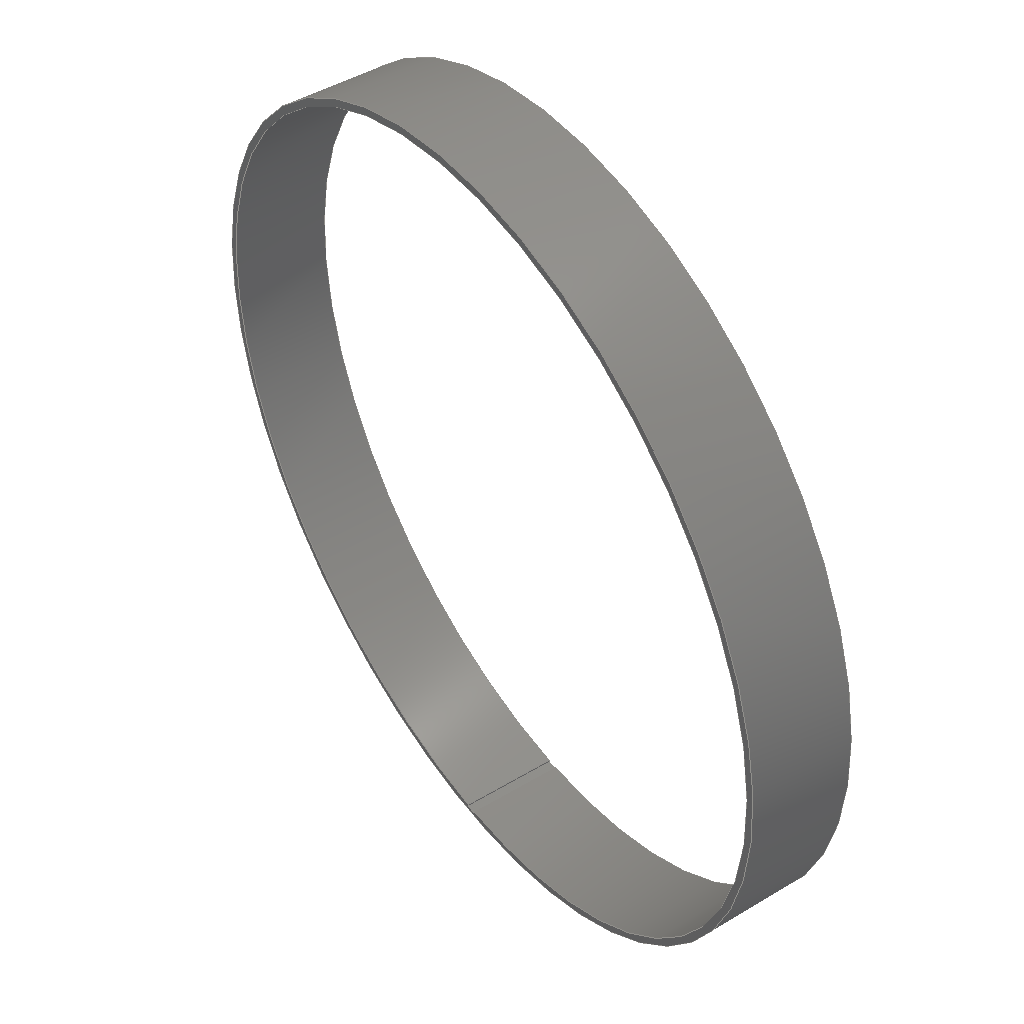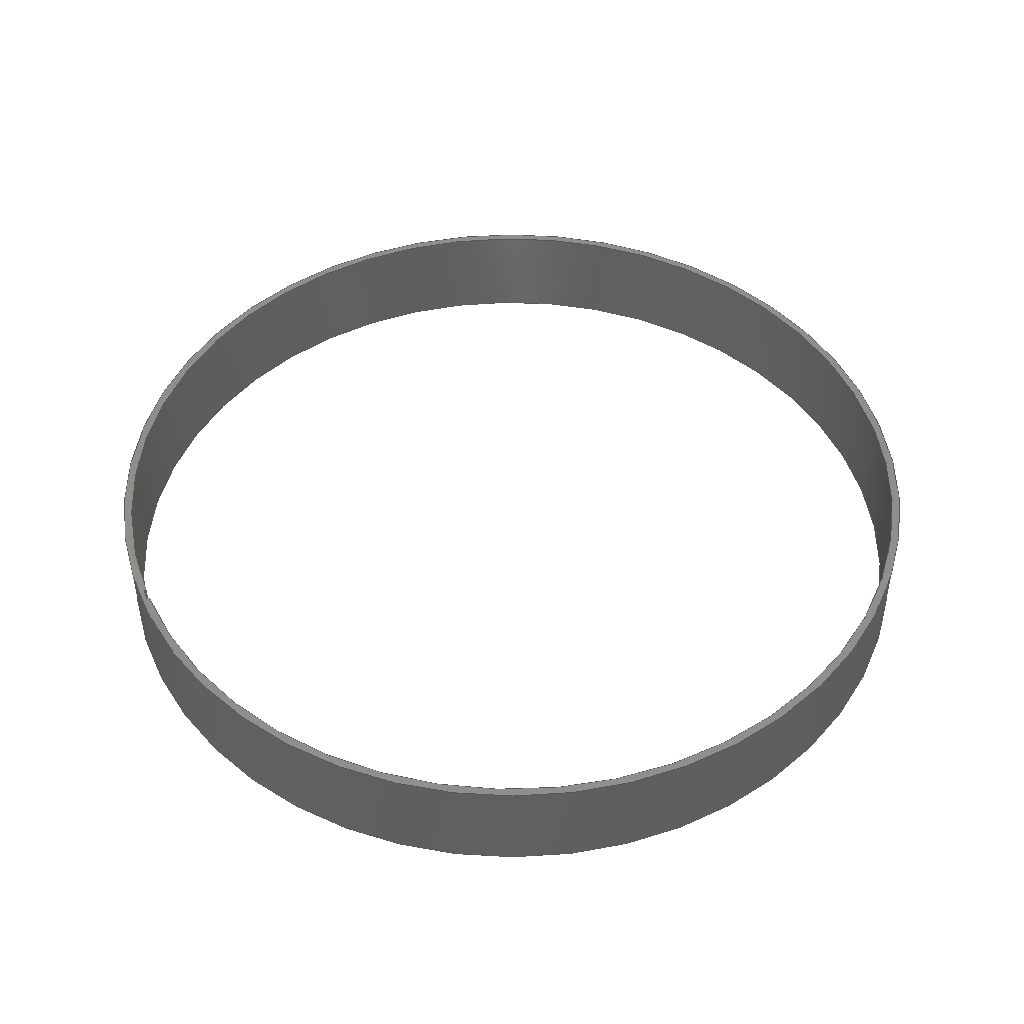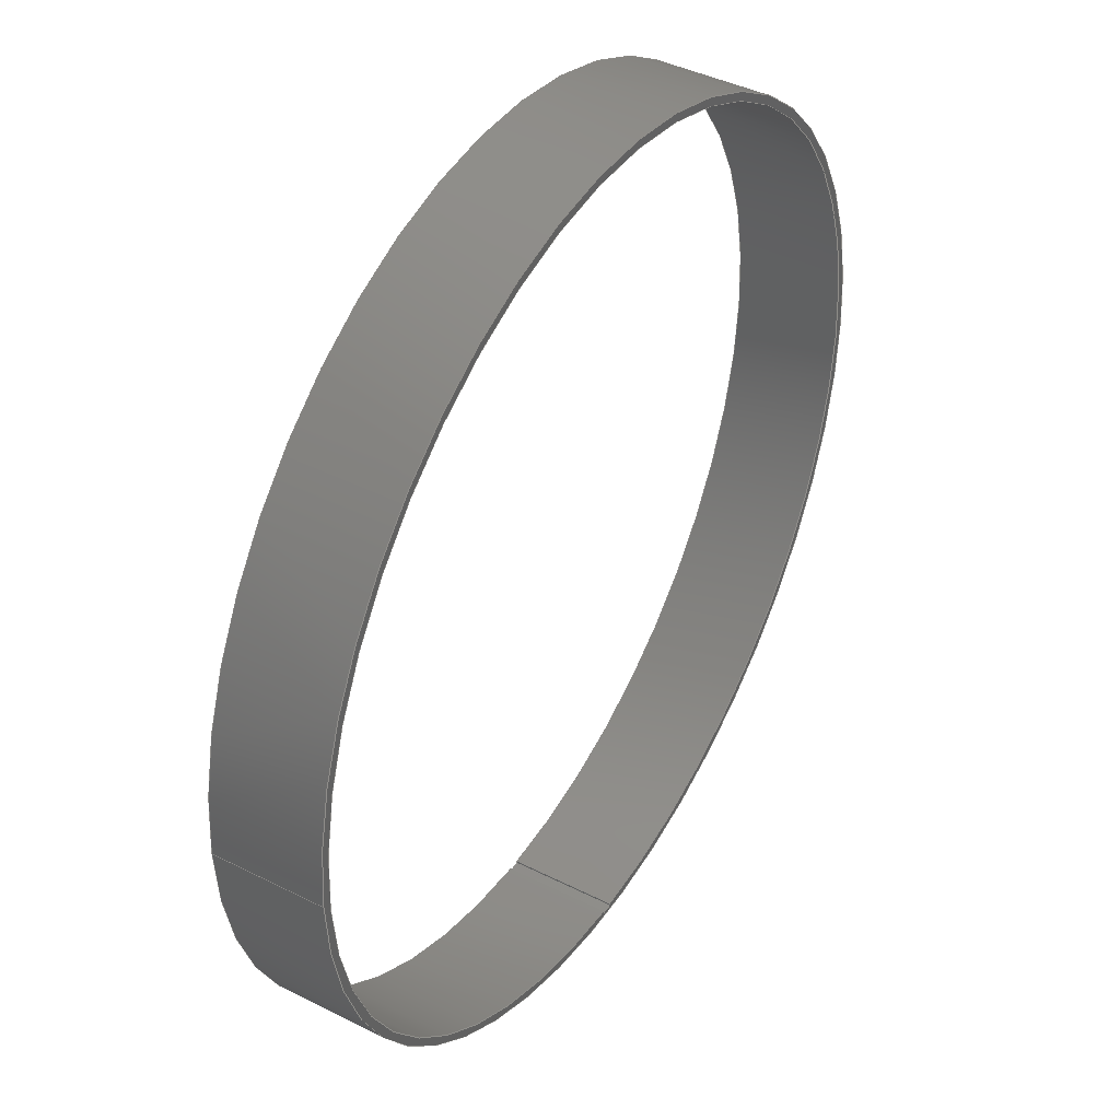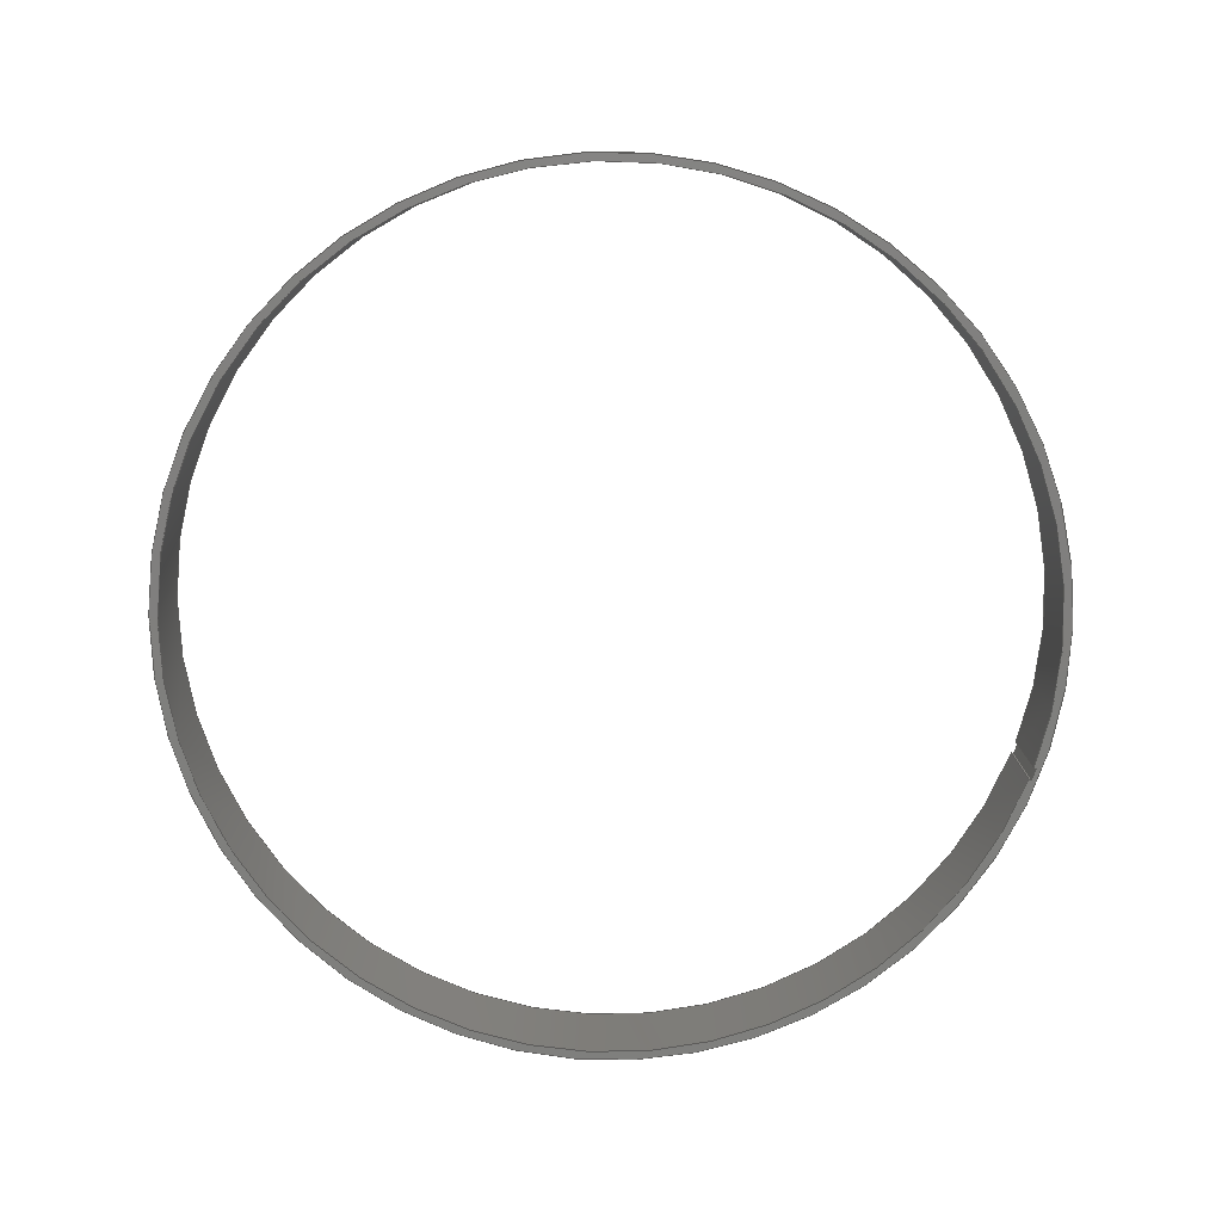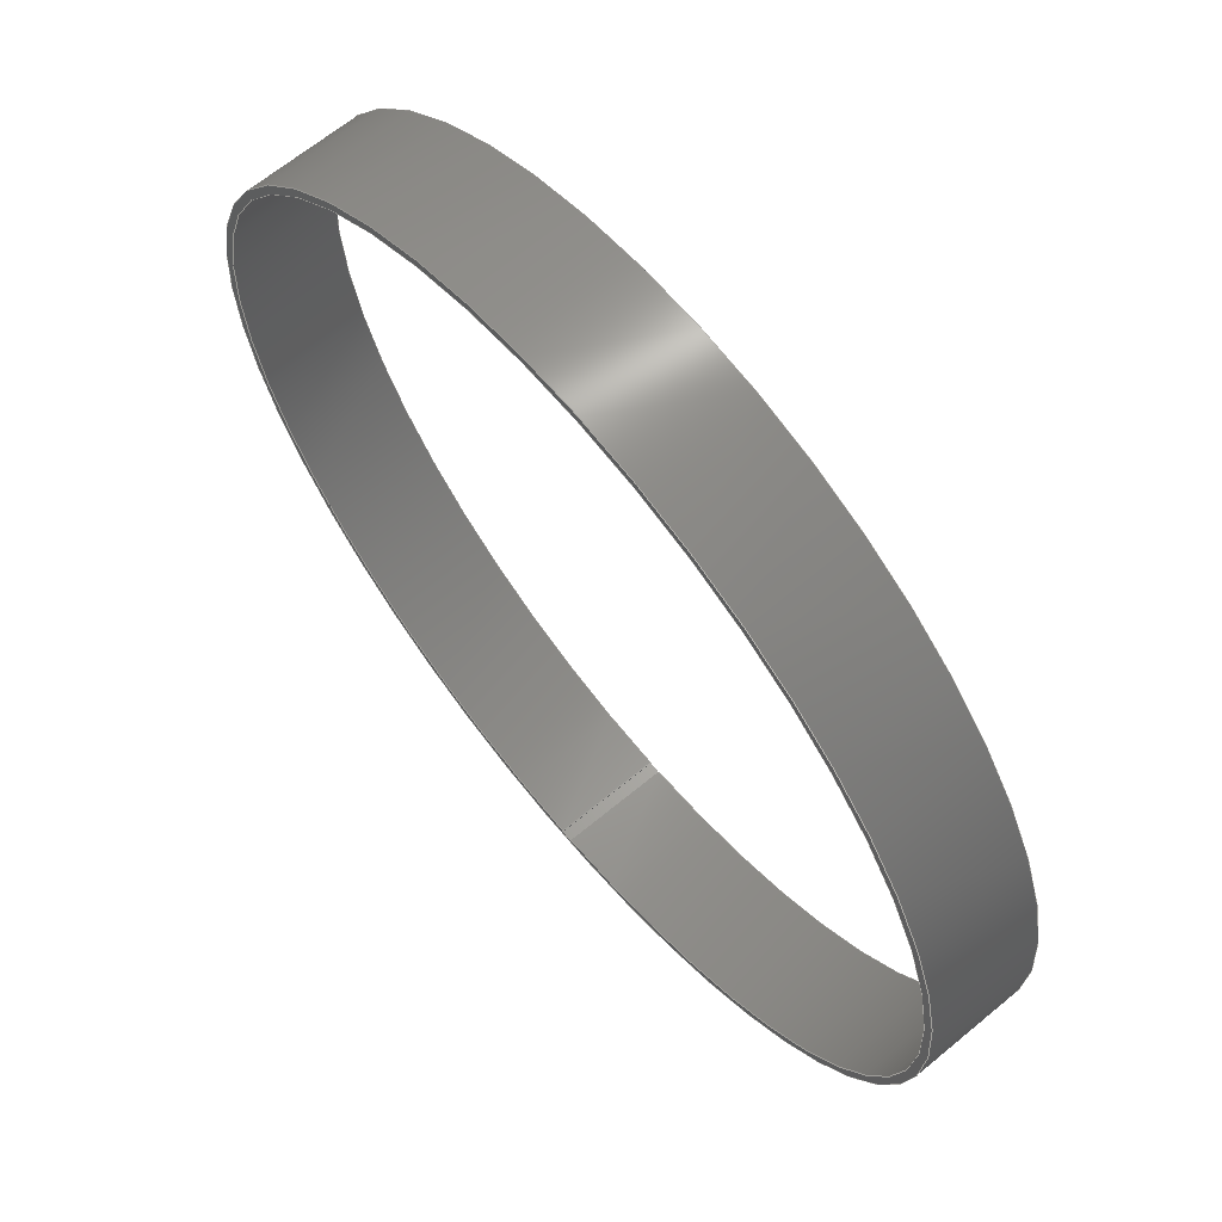
<metadata>
{"format":"step","ext":"step","renderer":"f3d","projection":"perspective","resolution":1024,"background":"white","views":[{"elev":46.2,"azim":55.5,"up":"+Z"},{"elev":46.7,"azim":-113.6,"up":"+Y"},{"elev":41.7,"azim":-58.7,"up":"+Z"},{"elev":-79.4,"azim":69.7,"up":"+Y"},{"elev":65.5,"azim":50.2,"up":"+Z"}]}
</metadata>
<code>
ISO-10303-21;
DATA;
#1=MECHANICAL_DESIGN_GEOMETRIC_PRESENTATION_REPRESENTATION('',(#4),#215);
#2=SHAPE_REPRESENTATION_RELATIONSHIP('SRR','None',#222,#3);
#3=ADVANCED_BREP_SHAPE_REPRESENTATION('',(#5),#214);
#4=STYLED_ITEM('',(#232),#5);
#5=MANIFOLD_SOLID_BREP('Body1',#119);
#6=CYLINDRICAL_SURFACE('',#139,2.045);
#7=CYLINDRICAL_SURFACE('',#141,2.083);
#8=FACE_BOUND('',#25,.T.);
#9=FACE_BOUND('',#29,.T.);
#10=CIRCLE('',#137,2.083);
#11=CIRCLE('',#138,2.045);
#12=CIRCLE('',#140,2.045);
#13=CIRCLE('',#142,2.083);
#14=FACE_OUTER_BOUND('',#21,.T.);
#15=FACE_OUTER_BOUND('',#22,.T.);
#16=FACE_OUTER_BOUND('',#23,.T.);
#17=FACE_OUTER_BOUND('',#24,.T.);
#18=FACE_OUTER_BOUND('',#26,.T.);
#19=FACE_OUTER_BOUND('',#27,.T.);
#20=FACE_OUTER_BOUND('',#28,.T.);
#21=EDGE_LOOP('',(#77,#78,#79,#80));
#22=EDGE_LOOP('',(#81,#82,#83,#84));
#23=EDGE_LOOP('',(#85,#86,#87,#88));
#24=EDGE_LOOP('',(#89));
#25=EDGE_LOOP('',(#90,#91,#92,#93));
#26=EDGE_LOOP('',(#94,#95,#96,#97));
#27=EDGE_LOOP('',(#98,#99,#100,#101));
#28=EDGE_LOOP('',(#102));
#29=EDGE_LOOP('',(#103,#104,#105,#106));
#30=LINE('',#183,#41);
#31=LINE('',#185,#42);
#32=LINE('',#187,#43);
#33=LINE('',#188,#44);
#34=LINE('',#191,#45);
#35=LINE('',#193,#46);
#36=LINE('',#194,#47);
#37=LINE('',#198,#48);
#38=LINE('',#199,#49);
#39=LINE('',#200,#50);
#40=LINE('',#210,#51);
#41=VECTOR('',#148,1);
#42=VECTOR('',#149,1);
#43=VECTOR('',#150,1);
#44=VECTOR('',#151,1);
#45=VECTOR('',#154,1);
#46=VECTOR('',#155,1);
#47=VECTOR('',#156,1);
#48=VECTOR('',#159,1);
#49=VECTOR('',#160,1);
#50=VECTOR('',#161,1);
#51=VECTOR('',#176,2.083);
#52=VERTEX_POINT('',#181);
#53=VERTEX_POINT('',#182);
#54=VERTEX_POINT('',#184);
#55=VERTEX_POINT('',#186);
#56=VERTEX_POINT('',#190);
#57=VERTEX_POINT('',#192);
#58=VERTEX_POINT('',#196);
#59=VERTEX_POINT('',#197);
#60=VERTEX_POINT('',#202);
#61=VERTEX_POINT('',#208);
#62=EDGE_CURVE('',#52,#53,#30,.T.);
#63=EDGE_CURVE('',#54,#52,#31,.T.);
#64=EDGE_CURVE('',#54,#55,#32,.T.);
#65=EDGE_CURVE('',#53,#55,#33,.T.);
#66=EDGE_CURVE('',#56,#54,#34,.T.);
#67=EDGE_CURVE('',#56,#57,#35,.T.);
#68=EDGE_CURVE('',#55,#57,#36,.T.);
#69=EDGE_CURVE('',#58,#59,#37,.T.);
#70=EDGE_CURVE('',#57,#58,#38,.T.);
#71=EDGE_CURVE('',#59,#56,#39,.T.);
#72=EDGE_CURVE('',#60,#60,#10,.T.);
#73=EDGE_CURVE('',#53,#58,#11,.T.);
#74=EDGE_CURVE('',#52,#59,#12,.T.);
#75=EDGE_CURVE('',#61,#61,#13,.T.);
#76=EDGE_CURVE('',#61,#60,#40,.T.);
#77=ORIENTED_EDGE('',*,*,#62,.F.);
#78=ORIENTED_EDGE('',*,*,#63,.F.);
#79=ORIENTED_EDGE('',*,*,#64,.T.);
#80=ORIENTED_EDGE('',*,*,#65,.F.);
#81=ORIENTED_EDGE('',*,*,#66,.F.);
#82=ORIENTED_EDGE('',*,*,#67,.T.);
#83=ORIENTED_EDGE('',*,*,#68,.F.);
#84=ORIENTED_EDGE('',*,*,#64,.F.);
#85=ORIENTED_EDGE('',*,*,#69,.F.);
#86=ORIENTED_EDGE('',*,*,#70,.F.);
#87=ORIENTED_EDGE('',*,*,#67,.F.);
#88=ORIENTED_EDGE('',*,*,#71,.F.);
#89=ORIENTED_EDGE('',*,*,#72,.F.);
#90=ORIENTED_EDGE('',*,*,#65,.T.);
#91=ORIENTED_EDGE('',*,*,#68,.T.);
#92=ORIENTED_EDGE('',*,*,#70,.T.);
#93=ORIENTED_EDGE('',*,*,#73,.F.);
#94=ORIENTED_EDGE('',*,*,#62,.T.);
#95=ORIENTED_EDGE('',*,*,#73,.T.);
#96=ORIENTED_EDGE('',*,*,#69,.T.);
#97=ORIENTED_EDGE('',*,*,#74,.F.);
#98=ORIENTED_EDGE('',*,*,#75,.F.);
#99=ORIENTED_EDGE('',*,*,#76,.T.);
#100=ORIENTED_EDGE('',*,*,#72,.T.);
#101=ORIENTED_EDGE('',*,*,#76,.F.);
#102=ORIENTED_EDGE('',*,*,#75,.T.);
#103=ORIENTED_EDGE('',*,*,#63,.T.);
#104=ORIENTED_EDGE('',*,*,#74,.T.);
#105=ORIENTED_EDGE('',*,*,#71,.T.);
#106=ORIENTED_EDGE('',*,*,#66,.T.);
#107=PLANE('',#133);
#108=PLANE('',#134);
#109=PLANE('',#135);
#110=PLANE('',#136);
#111=PLANE('',#143);
#112=ADVANCED_FACE('',(#14),#107,.F.);
#113=ADVANCED_FACE('',(#15),#108,.F.);
#114=ADVANCED_FACE('',(#16),#109,.F.);
#115=ADVANCED_FACE('',(#17,#8),#110,.F.);
#116=ADVANCED_FACE('',(#18),#6,.F.);
#117=ADVANCED_FACE('',(#19),#7,.T.);
#118=ADVANCED_FACE('',(#20,#9),#111,.T.);
#119=CLOSED_SHELL('',(#112,#113,#114,#115,#116,#117,#118));
#120=DERIVED_UNIT_ELEMENT(#122,1);
#121=DERIVED_UNIT_ELEMENT(#217,3);
#122=(
MASS_UNIT()
NAMED_UNIT(*)
SI_UNIT(.KILO.,.GRAM.)
);
#123=DERIVED_UNIT((#120,#121));
#124=MEASURE_REPRESENTATION_ITEM('density measure',
POSITIVE_RATIO_MEASURE(7850),#123);
#125=PROPERTY_DEFINITION_REPRESENTATION(#130,#127);
#126=PROPERTY_DEFINITION_REPRESENTATION(#131,#128);
#127=REPRESENTATION('material name',(#129),#214);
#128=REPRESENTATION('density',(#124),#214);
#129=DESCRIPTIVE_REPRESENTATION_ITEM('Steel','Steel');
#130=PROPERTY_DEFINITION('material property','material name',#224);
#131=PROPERTY_DEFINITION('material property','density of part',#224);
#132=AXIS2_PLACEMENT_3D('placement',#179,#144,#145);
#133=AXIS2_PLACEMENT_3D('',#180,#146,#147);
#134=AXIS2_PLACEMENT_3D('',#189,#152,#153);
#135=AXIS2_PLACEMENT_3D('',#195,#157,#158);
#136=AXIS2_PLACEMENT_3D('',#201,#162,#163);
#137=AXIS2_PLACEMENT_3D('',#203,#164,#165);
#138=AXIS2_PLACEMENT_3D('',#204,#166,#167);
#139=AXIS2_PLACEMENT_3D('',#205,#168,#169);
#140=AXIS2_PLACEMENT_3D('',#206,#170,#171);
#141=AXIS2_PLACEMENT_3D('',#207,#172,#173);
#142=AXIS2_PLACEMENT_3D('',#209,#174,#175);
#143=AXIS2_PLACEMENT_3D('',#211,#177,#178);
#144=DIRECTION('axis',(0,0,1));
#145=DIRECTION('refdir',(1,0,0));
#146=DIRECTION('center_axis',(1,0,0));
#147=DIRECTION('ref_axis',(0,0,1));
#148=DIRECTION('',(0,-1,0));
#149=DIRECTION('',(0,0,1));
#150=DIRECTION('',(0,-1,0));
#151=DIRECTION('',(0,0,-1));
#152=DIRECTION('center_axis',(0,0,-1));
#153=DIRECTION('ref_axis',(1,0,0));
#154=DIRECTION('',(1,0,0));
#155=DIRECTION('',(0,-1,0));
#156=DIRECTION('',(-1,0,0));
#157=DIRECTION('center_axis',(-1,0,0));
#158=DIRECTION('ref_axis',(0,0,-1));
#159=DIRECTION('',(0,1,0));
#160=DIRECTION('',(0,0,1));
#161=DIRECTION('',(0,0,-1));
#162=DIRECTION('center_axis',(0,1,0));
#163=DIRECTION('ref_axis',(1,0,0));
#164=DIRECTION('center_axis',(0,1,0));
#165=DIRECTION('ref_axis',(1,0,0));
#166=DIRECTION('center_axis',(0,-1,0));
#167=DIRECTION('ref_axis',(1,0,0));
#168=DIRECTION('center_axis',(0,1,0));
#169=DIRECTION('ref_axis',(-9.389e-05,0,1));
#170=DIRECTION('center_axis',(0,-1,0));
#171=DIRECTION('ref_axis',(1,0,0));
#172=DIRECTION('center_axis',(0,1,0));
#173=DIRECTION('ref_axis',(1,0,0));
#174=DIRECTION('center_axis',(0,1,0));
#175=DIRECTION('ref_axis',(1,0,0));
#176=DIRECTION('',(0,-1,0));
#177=DIRECTION('center_axis',(0,1,0));
#178=DIRECTION('ref_axis',(1,0,0));
#179=CARTESIAN_POINT('',(0,0,0));
#180=CARTESIAN_POINT('Origin',(0.02869,0.508,-2.057));
#181=CARTESIAN_POINT('',(0.02869,0.508,-2.044));
#182=CARTESIAN_POINT('',(0.02869,0,-2.044));
#183=CARTESIAN_POINT('',(0.02869,0,-2.044));
#184=CARTESIAN_POINT('',(0.02869,0.508,-2.057));
#185=CARTESIAN_POINT('',(0.02869,0.508,-1.028));
#186=CARTESIAN_POINT('',(0.02869,0,-2.057));
#187=CARTESIAN_POINT('',(0.02869,0.508,-2.057));
#188=CARTESIAN_POINT('',(0.02869,0,-1.028));
#189=CARTESIAN_POINT('Origin',(-0.0283,0.508,-2.057));
#190=CARTESIAN_POINT('',(-0.0283,0.508,-2.057));
#191=CARTESIAN_POINT('',(-0.01415,0.508,-2.057));
#192=CARTESIAN_POINT('',(-0.0283,0,-2.057));
#193=CARTESIAN_POINT('',(-0.0283,0.508,-2.057));
#194=CARTESIAN_POINT('',(-0.01415,0,-2.057));
#195=CARTESIAN_POINT('Origin',(-0.0283,0.508,-1.881));
#196=CARTESIAN_POINT('',(-0.0283,0,-2.045));
#197=CARTESIAN_POINT('',(-0.0283,0.508,-2.045));
#198=CARTESIAN_POINT('',(-0.0283,0,-2.045));
#199=CARTESIAN_POINT('',(-0.0283,0,-0.9404));
#200=CARTESIAN_POINT('',(-0.0283,0.508,-0.9404));
#201=CARTESIAN_POINT('Origin',(0,0,0));
#202=CARTESIAN_POINT('',(-2.083,0,2.551e-16));
#203=CARTESIAN_POINT('Origin',(0,0,0));
#204=CARTESIAN_POINT('Origin',(0,0,0));
#205=CARTESIAN_POINT('Origin',(0,0,0));
#206=CARTESIAN_POINT('Origin',(0,0.508,0));
#207=CARTESIAN_POINT('Origin',(0,0,0));
#208=CARTESIAN_POINT('',(-2.083,0.508,2.551e-16));
#209=CARTESIAN_POINT('Origin',(0,0.508,0));
#210=CARTESIAN_POINT('',(-2.083,0,2.551e-16));
#211=CARTESIAN_POINT('Origin',(0,0.508,0));
#212=UNCERTAINTY_MEASURE_WITH_UNIT(LENGTH_MEASURE(0.001),#216,
'DISTANCE_ACCURACY_VALUE',
'Maximum model space distance between geometric entities at asserted c
onnectivities');
#213=UNCERTAINTY_MEASURE_WITH_UNIT(LENGTH_MEASURE(0.001),#216,
'DISTANCE_ACCURACY_VALUE',
'Maximum model space distance between geometric entities at asserted c
onnectivities');
#214=(
GEOMETRIC_REPRESENTATION_CONTEXT(3)
GLOBAL_UNCERTAINTY_ASSIGNED_CONTEXT((#212))
GLOBAL_UNIT_ASSIGNED_CONTEXT((#216,#218,#219))
REPRESENTATION_CONTEXT('','3D')
);
#215=(
GEOMETRIC_REPRESENTATION_CONTEXT(3)
GLOBAL_UNCERTAINTY_ASSIGNED_CONTEXT((#213))
GLOBAL_UNIT_ASSIGNED_CONTEXT((#216,#218,#219))
REPRESENTATION_CONTEXT('','3D')
);
#216=(
LENGTH_UNIT()
NAMED_UNIT(*)
SI_UNIT(.CENTI.,.METRE.)
);
#217=(
LENGTH_UNIT()
NAMED_UNIT(*)
SI_UNIT($,.METRE.)
);
#218=(
NAMED_UNIT(*)
PLANE_ANGLE_UNIT()
SI_UNIT($,.RADIAN.)
);
#219=(
NAMED_UNIT(*)
SI_UNIT($,.STERADIAN.)
SOLID_ANGLE_UNIT()
);
#220=SHAPE_DEFINITION_REPRESENTATION(#221,#222);
#221=PRODUCT_DEFINITION_SHAPE('',$,#224);
#222=SHAPE_REPRESENTATION('',(#132),#214);
#223=PRODUCT_DEFINITION_CONTEXT('part definition',#228,'design');
#224=PRODUCT_DEFINITION('Shorter Split Bushing ',
'Shorter Split Bushing  v1',#225,#223);
#225=PRODUCT_DEFINITION_FORMATION('',$,#230);
#226=PRODUCT_RELATED_PRODUCT_CATEGORY('Shorter Split Bushing  v1',
'Shorter Split Bushing  v1',(#230));
#227=APPLICATION_PROTOCOL_DEFINITION('international standard',
'automotive_design',2009,#228);
#228=APPLICATION_CONTEXT(
'Core Data for Automotive Mechanical Design Process');
#229=PRODUCT_CONTEXT('part definition',#228,'mechanical');
#230=PRODUCT('Shorter Split Bushing ','Shorter Split Bushing  v1',$,(#229));
#231=PRESENTATION_STYLE_ASSIGNMENT((#233));
#232=PRESENTATION_STYLE_ASSIGNMENT((#234));
#233=SURFACE_STYLE_USAGE(.BOTH.,#235);
#234=SURFACE_STYLE_USAGE(.BOTH.,#236);
#235=SURFACE_SIDE_STYLE('',(#237));
#236=SURFACE_SIDE_STYLE('',(#238));
#237=SURFACE_STYLE_FILL_AREA(#239);
#238=SURFACE_STYLE_FILL_AREA(#240);
#239=FILL_AREA_STYLE('Steel - Satin',(#241));
#240=FILL_AREA_STYLE('Copper - Polished',(#242));
#241=FILL_AREA_STYLE_COLOUR('Steel - Satin',#243);
#242=FILL_AREA_STYLE_COLOUR('Copper - Polished',#244);
#243=COLOUR_RGB('Steel - Satin',0.6275,0.6275,0.6275);
#244=COLOUR_RGB('Copper - Polished',0.9294,0.8078,
0.7647);
ENDSEC;
END-ISO-10303-21;

</code>
